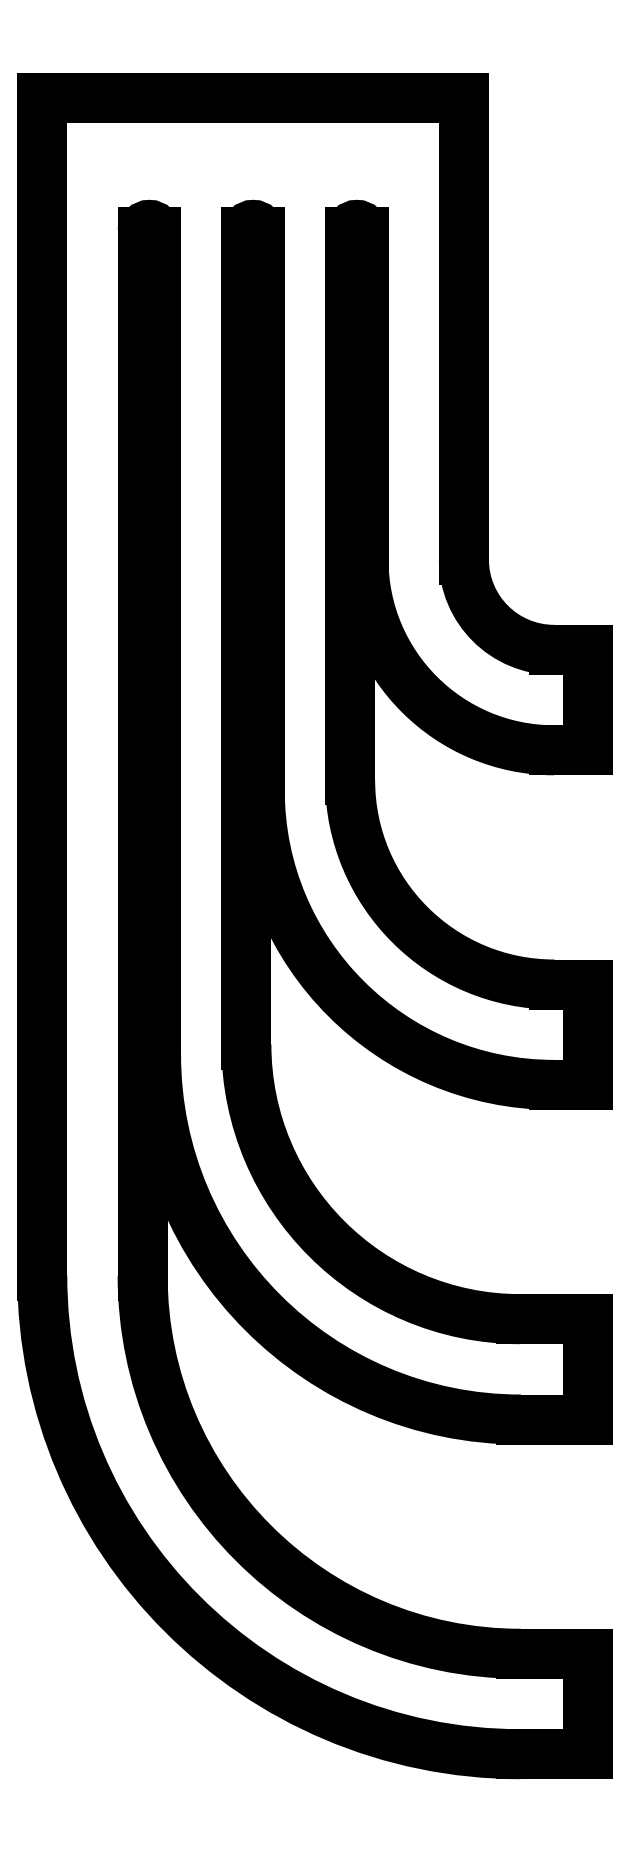
<metadata>
{"format":"dxf","ext":"dxf","renderer":"ezdxf+matplotlib","layout":"modelspace","background":"white","min_lineweight":24,"dpi":150}
</metadata>
<code>
0
SECTION
2
ENTITIES
0
LINE
8
View
10
144.4
20
99.78
30
0
11
144.4
21
117.4
31
0
0
LINE
8
View
10
144.4
20
117.4
30
0
11
150.7
21
117.4
31
0
0
LINE
8
View
10
150.7
20
110.5
30
0
11
150.7
21
117.4
31
0
0
ARC
8
View
10
152.1
20
110.5
30
0
40
1.35
50
180
51
-90
0
LINE
8
View
10
152.1
20
109.1
30
0
11
152.6
21
109.1
31
0
0
LINE
8
View
10
152.6
20
109.1
30
0
11
152.6
21
107.6
31
0
0
LINE
8
View
10
152.6
20
107.6
30
0
11
152.1
21
107.6
31
0
0
ARC
8
View
10
152.1
20
110.5
30
0
40
2.85
50
180
51
-90
0
LINE
8
View
10
149.2
20
110.5
30
0
11
149.2
21
115.4
31
0
0
ARC
8
View
10
149.1
20
115.4
30
0
40
0.1
50
0
51
180
0
LINE
8
View
10
149
20
107.2
30
0
11
149
21
115.4
31
0
0
ARC
8
View
10
152.1
20
107.2
30
0
40
3.05
50
180
51
-90
0
LINE
8
View
10
152.1
20
104.1
30
0
11
152.6
21
104.1
31
0
0
LINE
8
View
10
152.6
20
104.1
30
0
11
152.6
21
102.6
31
0
0
LINE
8
View
10
152.6
20
102.6
30
0
11
152.1
21
102.6
31
0
0
ARC
8
View
10
152.1
20
107
30
0
40
4.4
50
180
51
-90
0
LINE
8
View
10
147.7
20
107
30
0
11
147.7
21
115.4
31
0
0
ARC
8
View
10
147.6
20
115.4
30
0
40
0.1
50
0
51
180
0
LINE
8
View
10
147.5
20
103.2
30
0
11
147.5
21
115.4
31
0
0
ARC
8
View
10
151.6
20
103.2
30
0
40
4.1
50
180
51
-90
0
LINE
8
View
10
151.6
20
99.12
30
0
11
152.6
21
99.12
31
0
0
LINE
8
View
10
152.6
20
99.12
30
0
11
152.6
21
97.62
31
0
0
LINE
8
View
10
152.6
20
97.62
30
0
11
151.6
21
97.62
31
0
0
ARC
8
View
10
151.6
20
103.1
30
0
40
5.45
50
180
51
-90
0
LINE
8
View
10
146.1
20
103.1
30
0
11
146.1
21
115.4
31
0
0
ARC
8
View
10
146
20
115.4
30
0
40
0.1
50
0
51
180
0
LINE
8
View
10
145.9
20
99.78
30
0
11
145.9
21
115.4
31
0
0
ARC
8
View
10
151.6
20
99.78
30
0
40
5.65
50
180
51
-90
0
LINE
8
View
10
151.6
20
94.12
30
0
11
152.6
21
94.12
31
0
0
LINE
8
View
10
152.6
20
94.12
30
0
11
152.6
21
92.62
31
0
0
LINE
8
View
10
152.6
20
92.62
30
0
11
151.6
21
92.62
31
0
0
ARC
8
View
10
151.6
20
99.78
30
0
40
7.15
50
180
51
-90
0
ENDSEC
0
EOF

</code>
